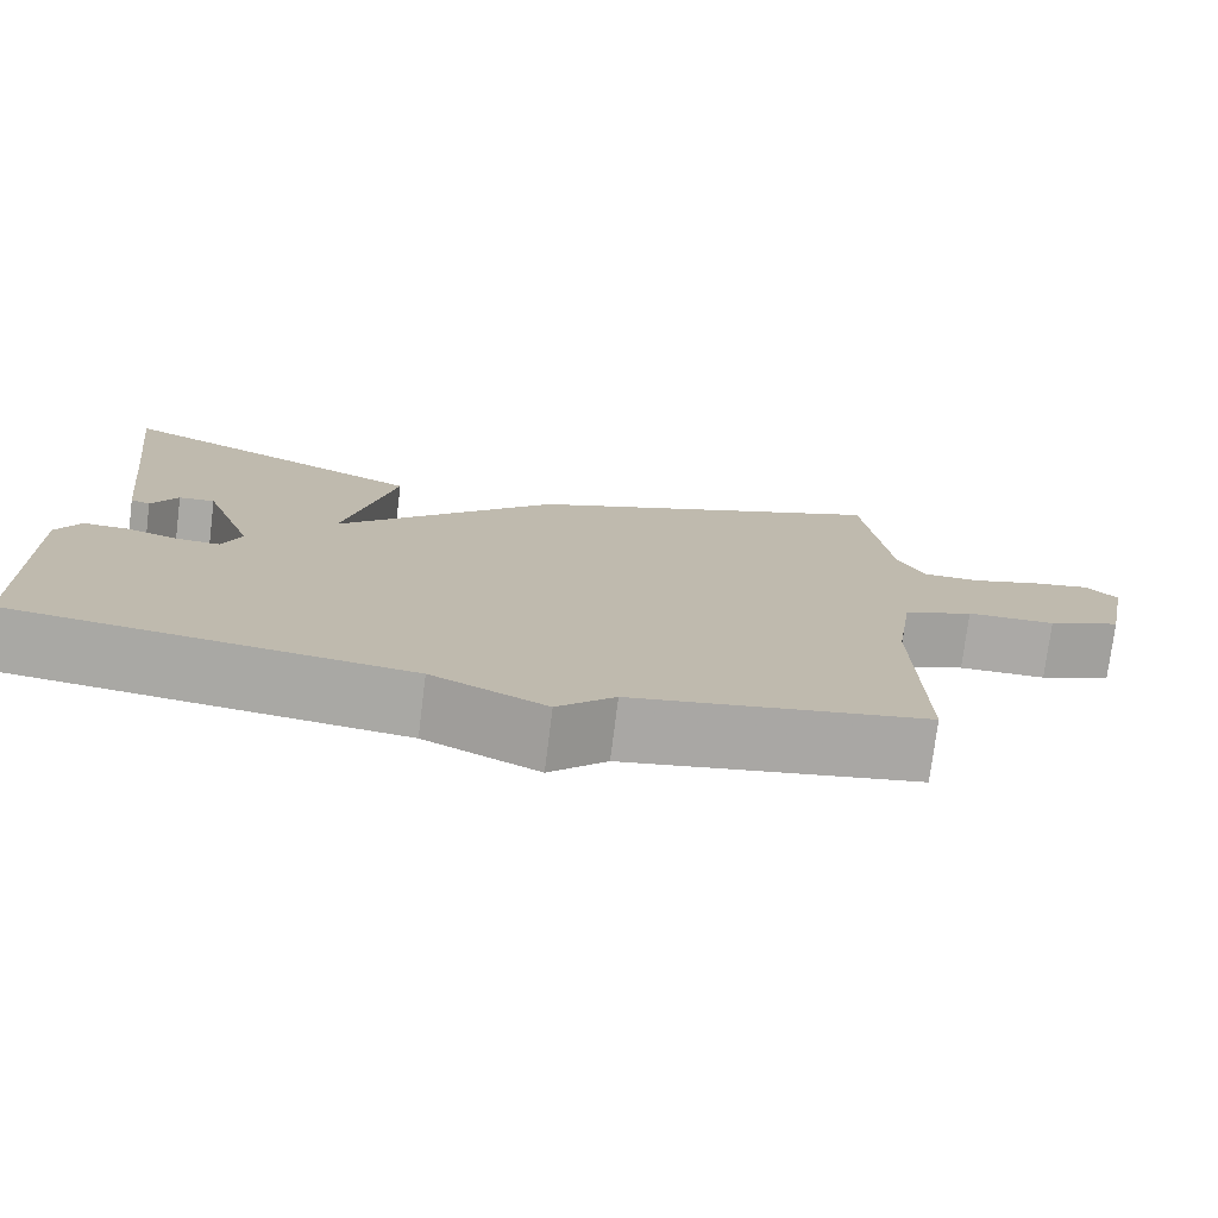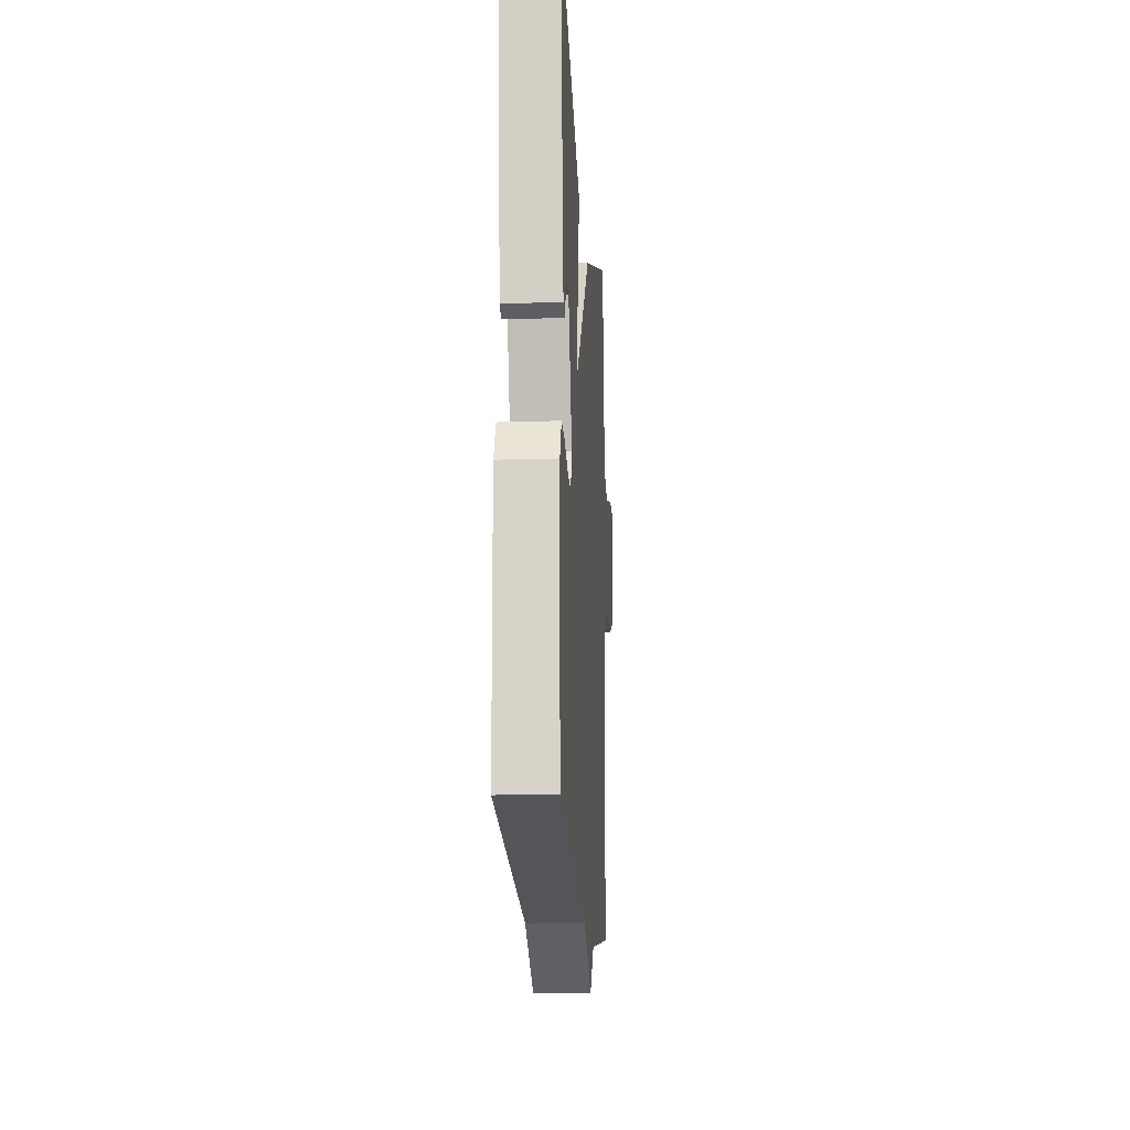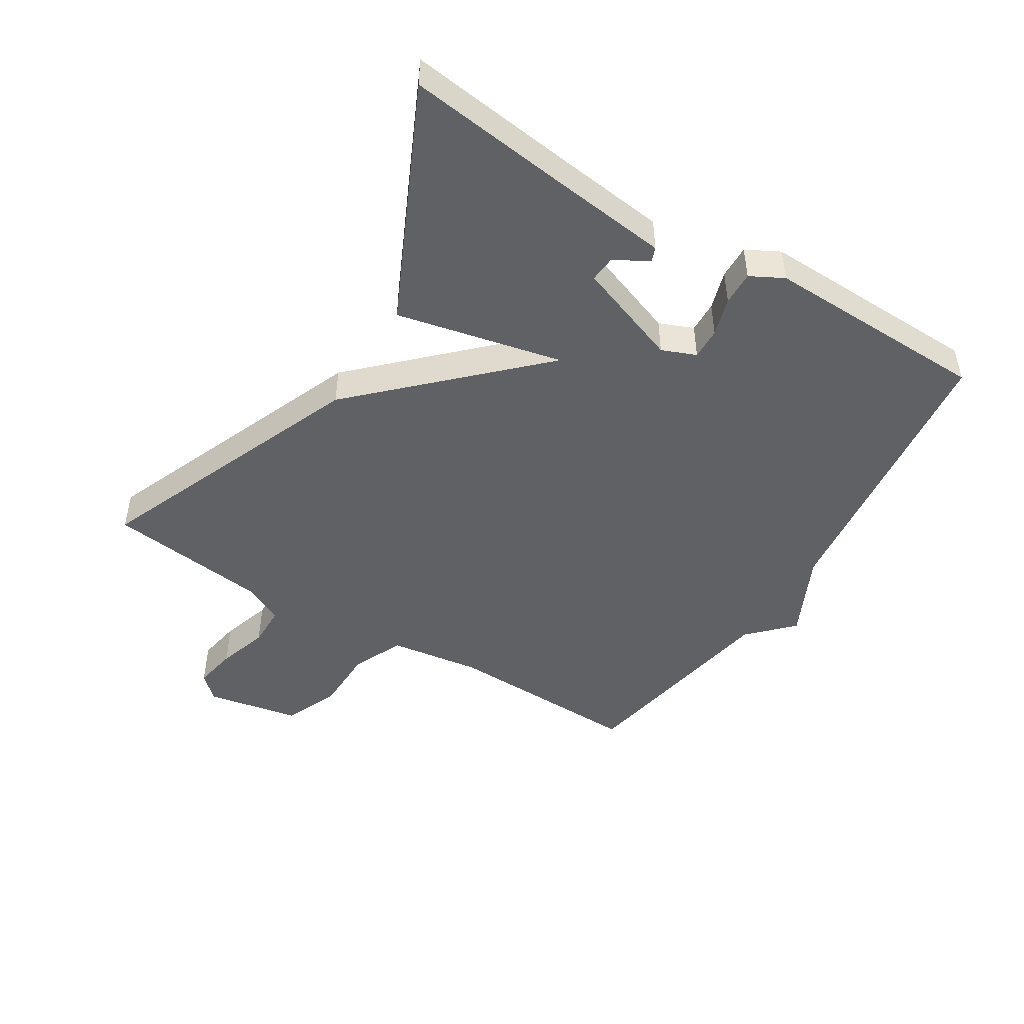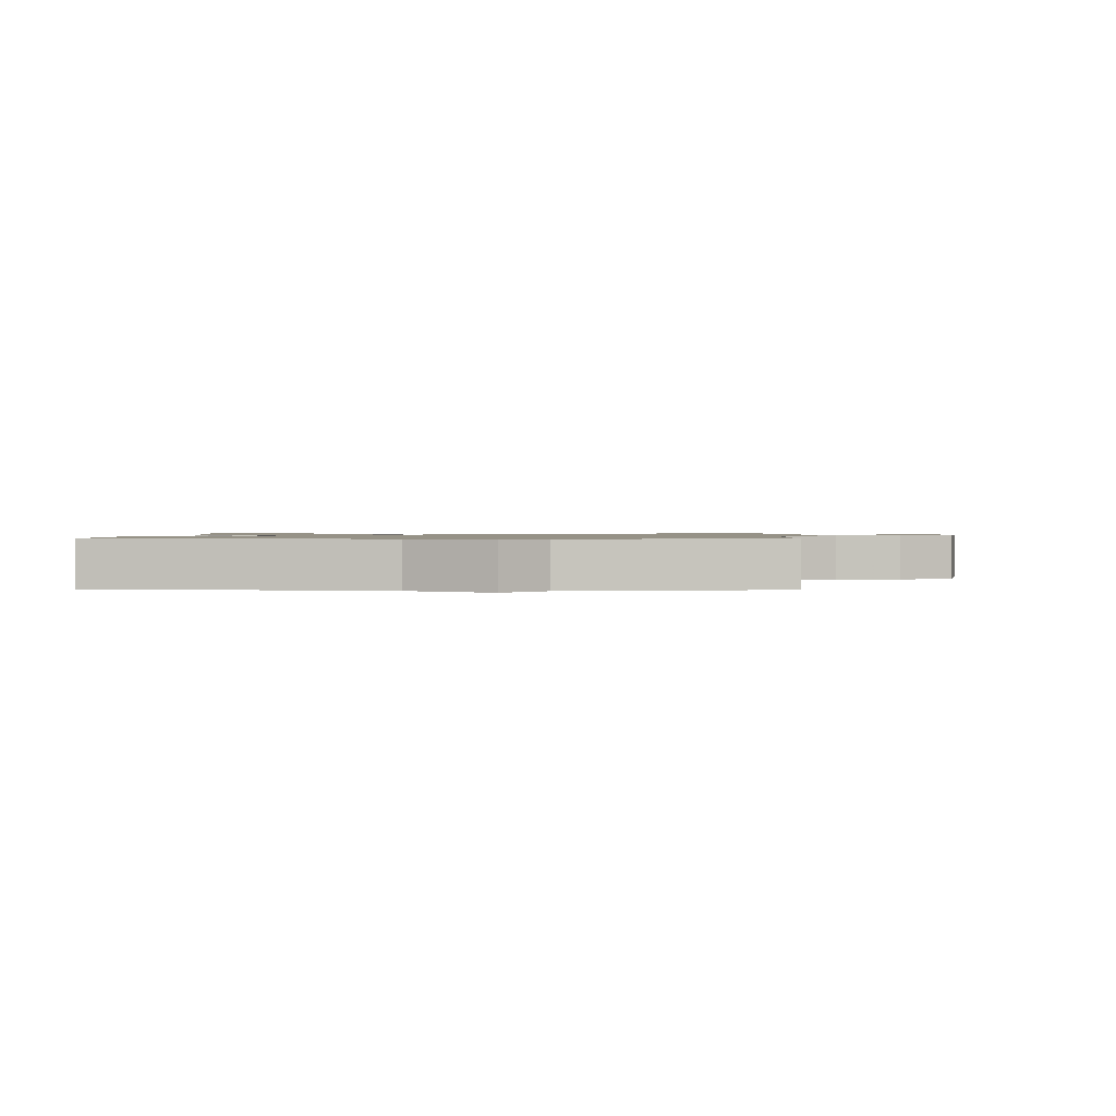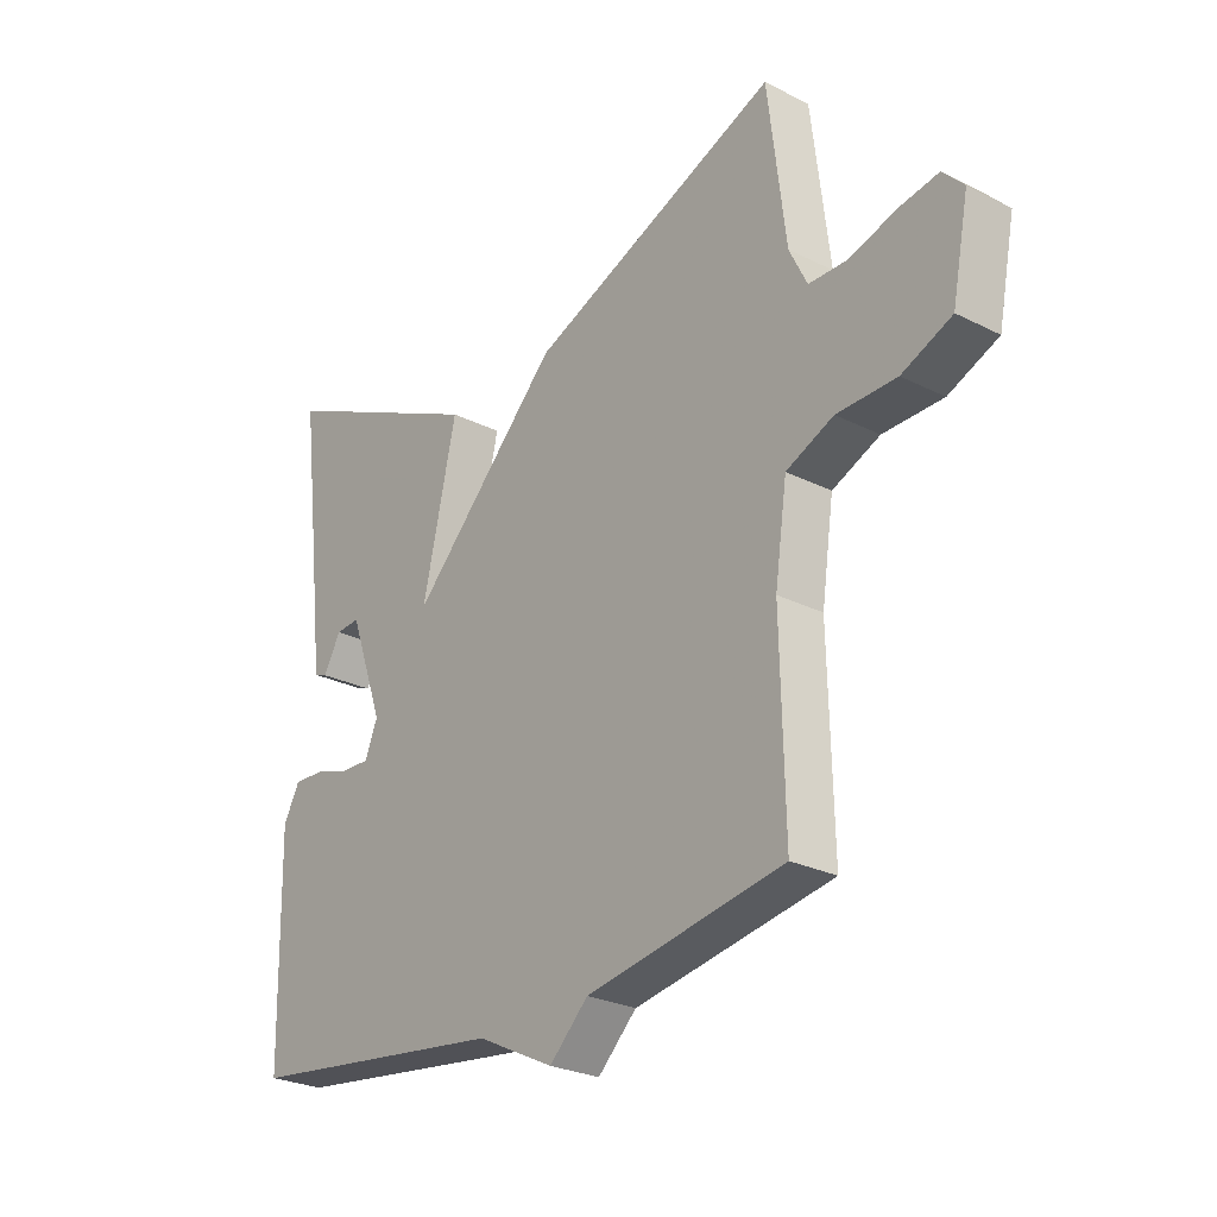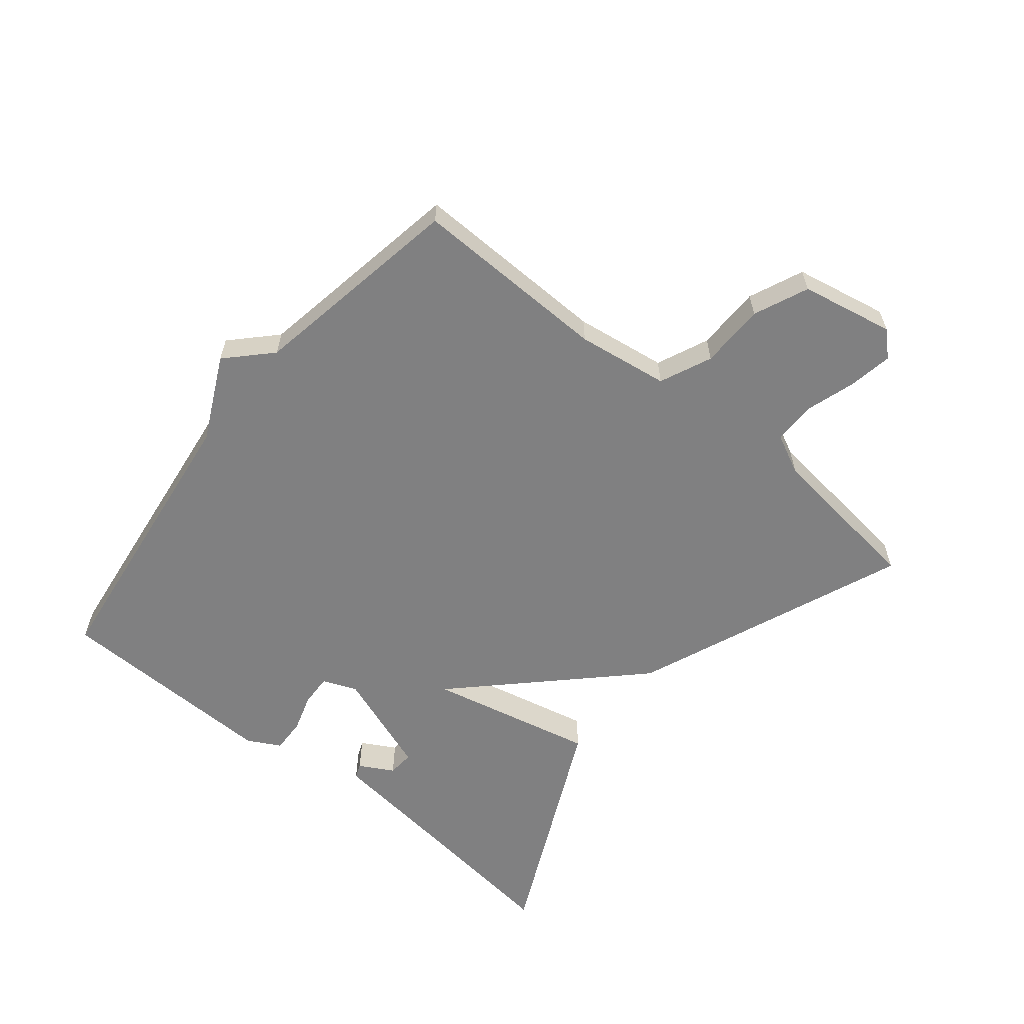
<metadata>
{"format":"obj","ext":"obj","renderer":"f3d","projection":"perspective","resolution":1024,"background":"white","views":[{"elev":-75.6,"azim":172.9,"up":"+Z"},{"elev":-16.7,"azim":93.5,"up":"+Z"},{"elev":-47.4,"azim":58.1,"up":"+Y"},{"elev":1.1,"azim":-178.2,"up":"+Y"},{"elev":-26.2,"azim":-128.5,"up":"+Z"},{"elev":-60.2,"azim":-129.2,"up":"+Y"}]}
</metadata>
<code>
v 0.5 0.07 0.5
v 0.469 0.07 0.246
v 0.447 0.07 0.057
v 0.424 0.07 0.048
v 0.394 0.07 0.102
v 0.352 0.07 0.105
v 0.292 0.07 -0.061
v 0.314 0.07 -0.115
v 0.364 0.07 -0.113
v 0.425 0.07 -0.094
v 0.479 0.07 -0.092
v 0.507 0.07 -0.144
v 0.5 0.07 -0.5
v 0.041 0.07 -0.559
v -0.092 0.07 -0.624
v -0.159 0.07 -0.559
v -0.5 0.07 -0.5
v -0.493 0.07 -0.187
v -0.514 0.07 -0.042
v -0.596 0.07 -0.006
v -0.699 0.07 -0.005
v -0.785 0.07 0.032
v -0.814 0.07 0.179
v -0.778 0.07 0.217
v -0.709 0.07 0.205
v -0.629 0.07 0.18
v -0.562 0.07 0.181
v -0.531 0.07 0.244
v -0.5 0.07 0.5
v -0.068 0.07 0.326
v 0.191 0.07 0.063
v 0.132 0.07 0.326
v 0.5 0 0.5
v 0.469 0 0.246
v 0.447 0 0.057
v 0.424 0 0.048
v 0.394 0 0.102
v 0.352 0 0.105
v 0.292 0 -0.061
v 0.314 0 -0.115
v 0.364 0 -0.113
v 0.425 0 -0.094
v 0.479 0 -0.092
v 0.507 0 -0.144
v 0.5 0 -0.5
v 0.041 0 -0.559
v -0.092 0 -0.624
v -0.159 0 -0.559
v -0.5 0 -0.5
v -0.493 0 -0.187
v -0.514 0 -0.042
v -0.596 0 -0.006
v -0.699 0 -0.005
v -0.785 0 0.032
v -0.814 0 0.179
v -0.778 0 0.217
v -0.709 0 0.205
v -0.629 0 0.18
v -0.562 0 0.181
v -0.531 0 0.244
v -0.5 0 0.5
v -0.068 0 0.326
v 0.191 0 0.063
v 0.132 0 0.326
f 31 32 1 2
f 28 29 30 31
f 27 28 31
f 26 27 31
f 24 25 26
f 23 24 26
f 22 23 26
f 21 22 26
f 20 21 26
f 19 20 26 31
f 18 19 31
f 16 17 18 31
f 14 15 16 31
f 12 13 14
f 11 12 14
f 10 11 14
f 9 10 14
f 8 9 14
f 7 8 14 31
f 6 7 31
f 2 3 4 5
f 2 5 6
f 2 6 31
f 34 33 64 63
f 63 62 61 60
f 63 60 59
f 63 59 58
f 58 57 56
f 58 56 55
f 58 55 54
f 58 54 53
f 58 53 52
f 63 58 52 51
f 63 51 50
f 63 50 49 48
f 63 48 47 46
f 46 45 44
f 46 44 43
f 46 43 42
f 46 42 41
f 46 41 40
f 63 46 40 39
f 63 39 38
f 37 36 35 34
f 38 37 34
f 63 38 34
f 1 33 34 2
f 2 34 35 3
f 3 35 36 4
f 4 36 37 5
f 5 37 38 6
f 6 38 39 7
f 7 39 40 8
f 8 40 41 9
f 9 41 42 10
f 10 42 43 11
f 11 43 44 12
f 12 44 45 13
f 13 45 46 14
f 14 46 47 15
f 15 47 48 16
f 16 48 49 17
f 17 49 50 18
f 18 50 51 19
f 19 51 52 20
f 20 52 53 21
f 21 53 54 22
f 22 54 55 23
f 23 55 56 24
f 24 56 57 25
f 25 57 58 26
f 26 58 59 27
f 27 59 60 28
f 28 60 61 29
f 29 61 62 30
f 30 62 63 31
f 31 63 64 32
f 32 64 33 1

</code>
